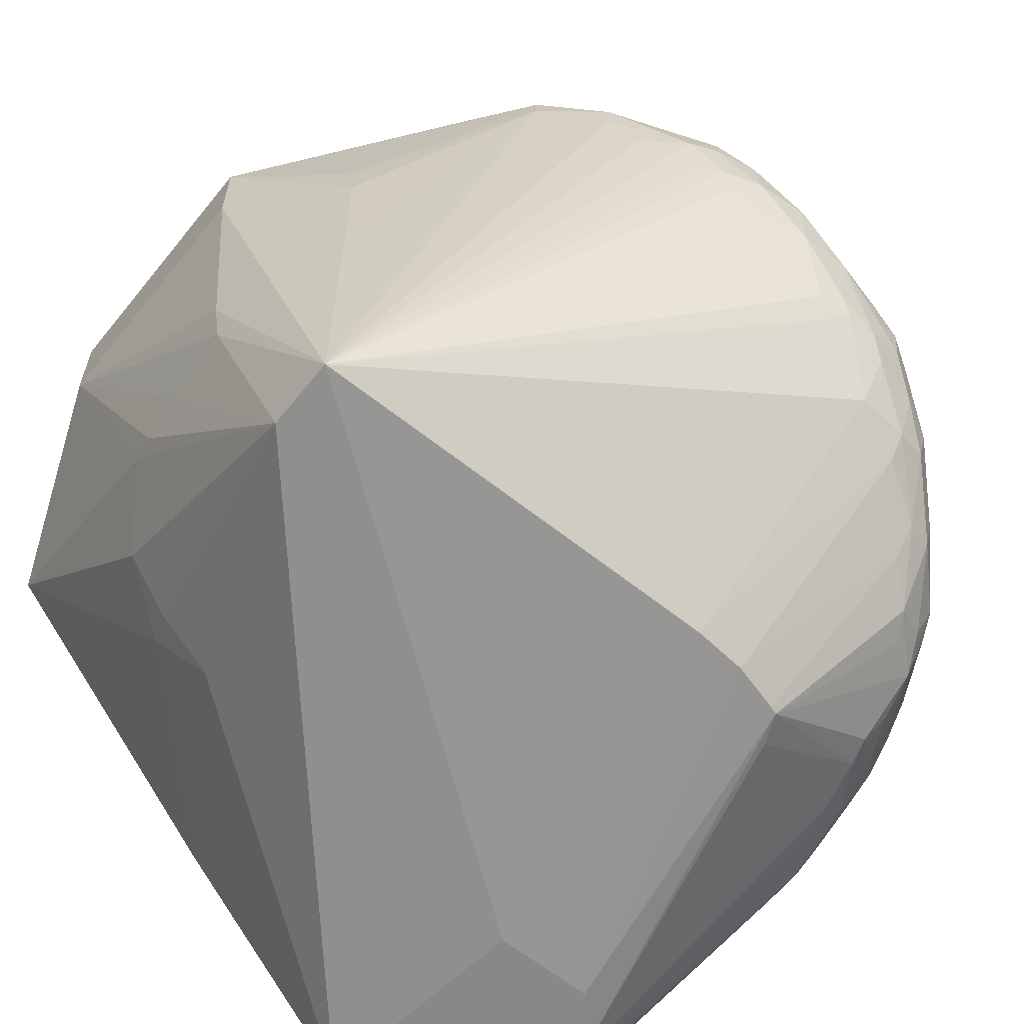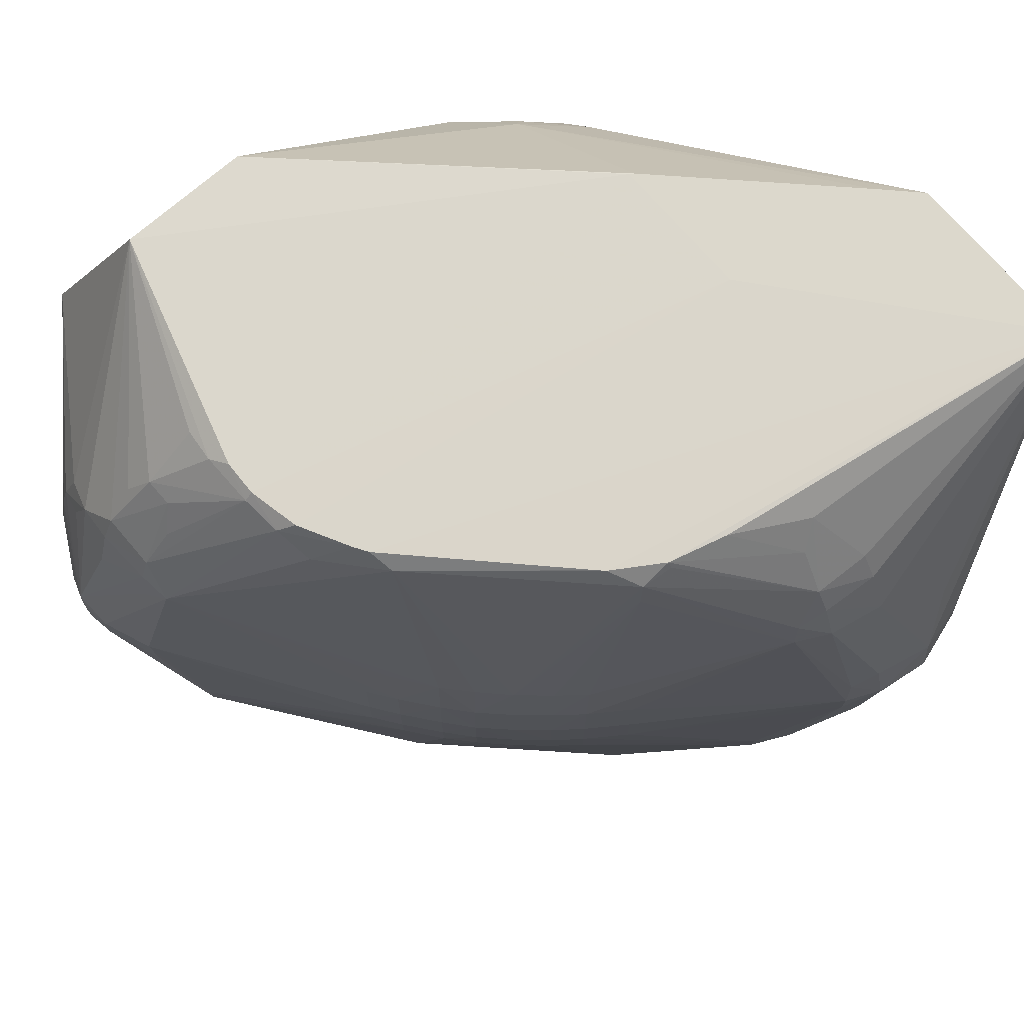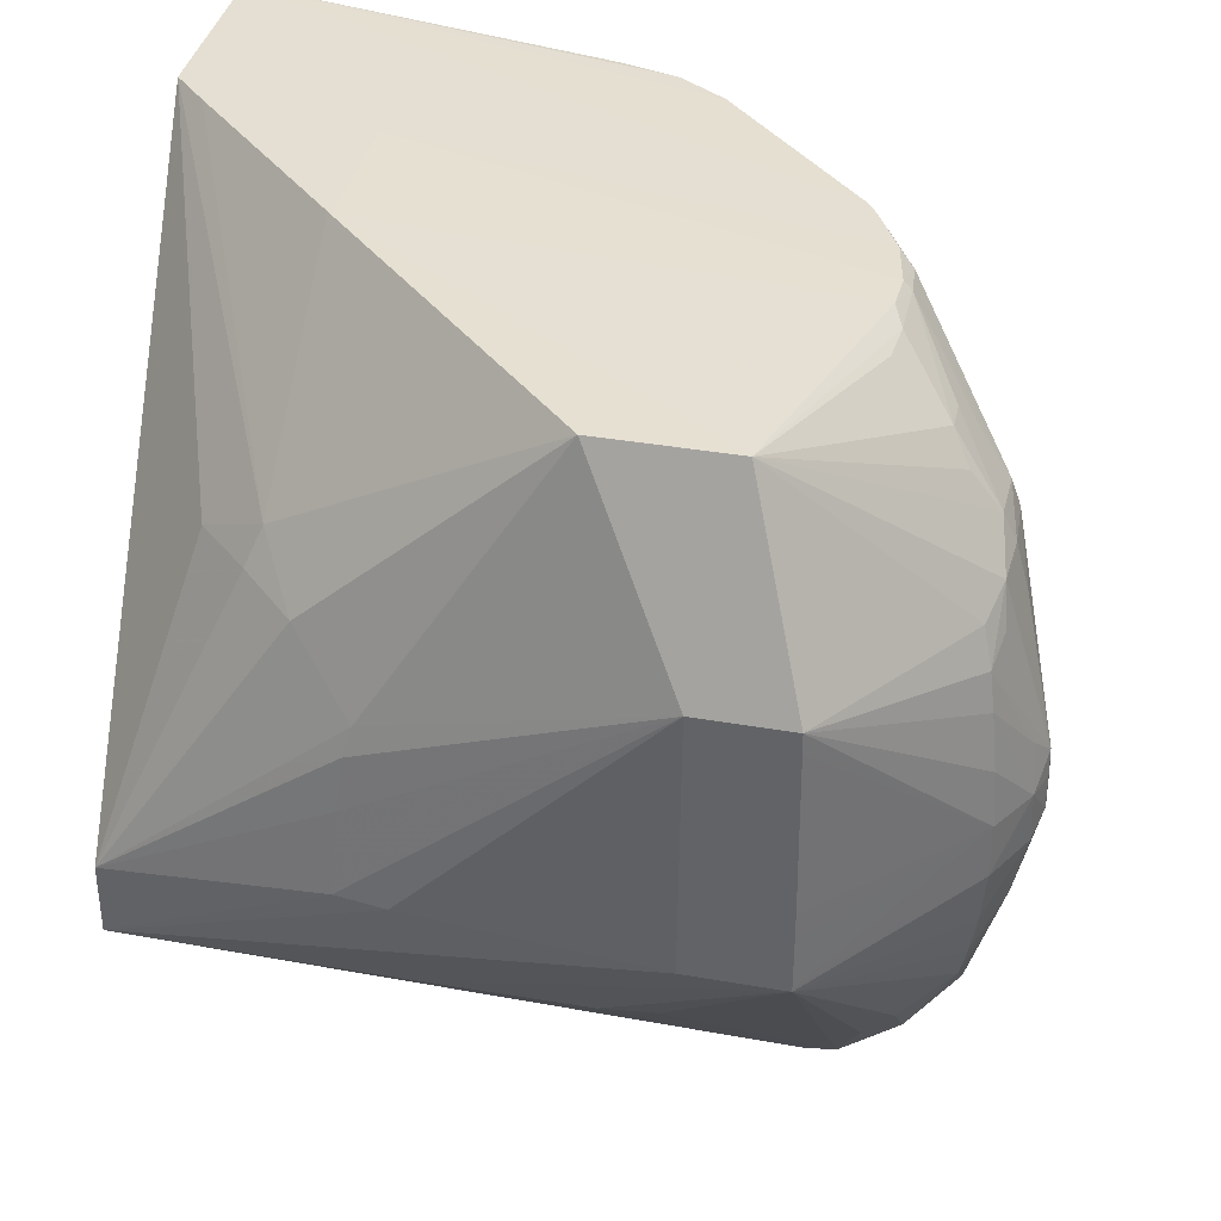
<metadata>
{"format":"obj","ext":"obj","renderer":"f3d","projection":"perspective","resolution":1024,"background":"white","views":[{"elev":-62.8,"azim":141.2,"up":"+Y"},{"elev":72.7,"azim":-130.9,"up":"+Z"},{"elev":37.2,"azim":102.7,"up":"+Z"}]}
</metadata>
<code>
v -0.1343 0.213 0.06288
v -0.1343 0.1968 0.06288
v -0.1343 0.2131 0.0592
v -0.1589 0.2379 0.03019
v -0.1595 0.2373 0.03984
v -0.1608 0.2362 0.04951
v -0.1619 0.2352 0.056
v -0.1639 0.2336 0.06244
v -0.1483 0.2026 0.09655
v -0.1483 0.1791 0.09655
v -0.1431 0.1469 0.04502
v -0.1421 0.1455 0.03985
v -0.1411 0.1443 0.03021
v -0.1395 0.1434 0.01526
v -0.1382 0.1524 0.01526
v -0.1343 0.1963 0.01526
v -0.1343 0.2133 0.03021
v -0.1343 0.2133 0.02555
v -0.1343 0.2133 0.01591
v -0.1589 0.2378 0.02055
v -0.1671 0.2427 0.03019
v -0.1685 0.2418 0.03892
v -0.1723 0.2442 0.03506
v -0.1673 0.2364 0.05921
v -0.1703 0.2355 0.06595
v -0.1949 0.1312 0.09776
v -0.1772 0.2338 0.07256
v -0.1769 0.2286 0.07921
v -0.18 0.2256 0.08421
v -0.1809 0.2161 0.09381
v -0.1868 0.2168 0.09467
v -0.1903 0.2151 0.09655
v -0.1954 0.1305 0.09776
v -0.163 0.1287 0.06375
v -0.1514 0.1358 0.05594
v -0.1483 0.1021 0.004773
v -0.1483 0.1021 -0.008305
v -0.1483 0.1524 -0.008486
v -0.1343 0.2132 0.01526
v -0.1599 0.237 0.01089
v -0.1682 0.2429 0.02067
v -0.1719 0.2444 0.02395
v -0.172 0.2443 0.03019
v -0.1725 0.2442 0.03506
v -0.1772 0.2384 0.0592
v -0.1772 0.2361 0.06773
v -0.2204 0.1312 0.09776
v -0.1965 0.2154 0.09655
v -0.1868 0.2339 0.07181
v -0.1849 0.2256 0.08421
v -0.1965 0.2168 0.09511
v -0.2243 0.1015 0.09776
v -0.1701 0.1164 0.05673
v -0.1605 0.126 0.05728
v -0.2306 0.09538 0.09776
v -0.2359 0.09538 0.05658
v -0.2158 0.1021 -0.008305
v -0.2352 0.144 -0.04531
v -0.2272 0.1563 -0.05242
v -0.2208 0.1573 -0.05196
v -0.2005 0.1757 -0.05247
v -0.199 0.1814 -0.0531
v -0.1942 0.1814 -0.05015
v -0.1935 0.1911 -0.05116
v -0.186 0.1913 -0.0456
v -0.1816 0.2007 -0.04266
v -0.1717 0.2044 -0.03327
v -0.1717 0.2104 -0.0333
v -0.1483 0.1815 -0.00826
v -0.1483 0.1911 -0.007205
v -0.1721 0.2156 -0.0329
v -0.1644 0.2201 -0.02063
v -0.1624 0.2254 -0.01385
v -0.1629 0.2344 -0.003408
v -0.1613 0.2357 0.003041
v -0.1675 0.2407 0.01089
v -0.1735 0.2444 0.02395
v -0.1792 0.2351 -0.01456
v -0.1733 0.2443 0.03019
v -0.1868 0.2369 0.0592
v -0.1868 0.2356 0.06697
v -0.1781 0.2437 0.03019
v -0.264 0.09541 0.09776
v -0.2056 0.2135 0.09655
v -0.2144 0.2089 0.09655
v -0.217 0.2073 0.09655
v -0.2037 0.2161 0.09438
v -0.1876 0.2287 0.07942
v -0.1921 0.2348 0.06492
v -0.264 0.09538 0.09776
v -0.2542 0.09538 0.05658
v -0.2255 0.1021 -0.00829
v -0.2448 0.1397 -0.04087
v -0.2448 0.1445 -0.04442
v -0.2357 0.1528 -0.05045
v -0.2329 0.1563 -0.05242
v -0.2246 0.1611 -0.05352
v -0.2158 0.1717 -0.05533
v -0.207 0.1722 -0.05321
v -0.2062 0.1814 -0.05539
v -0.1984 0.1911 -0.05313
v -0.1996 0.1972 -0.05251
v -0.1816 0.2065 -0.04266
v -0.1673 0.2104 -0.02782
v -0.1772 0.2178 -0.03467
v -0.1772 0.2226 -0.03086
v -0.1712 0.2259 -0.02413
v -0.1697 0.2193 -0.02753
v -0.1693 0.2356 -0.006618
v -0.1667 0.2371 0.0003737
v -0.1727 0.2344 -0.01307
v -0.1849 0.2351 -0.01456
v -0.1769 0.2435 0.02067
v -0.1764 0.2325 -0.01792
v -0.1765 0.2317 -0.01923
v -0.1868 0.2278 -0.02726
v -0.1868 0.2397 0.02055
v -0.1868 0.2403 0.03019
v -0.2436 0.1813 0.09655
v -0.2446 0.1803 0.09655
v -0.2501 0.1717 0.09655
v -0.2101 0.2147 0.09111
v -0.2213 0.2062 0.09411
v -0.2222 0.2163 0.03984
v -0.227 0.2128 0.03984
v -0.2214 0.2157 0.0472
v -0.225 0.2125 0.05005
v -0.2322 0.2071 0.04951
v -0.2227 0.2166 0.03019
v -0.2529 0.1614 0.09655
v -0.2594 0.1478 0.09309
v -0.2641 0.09538 0.09768
v -0.2627 0.09538 0.06887
v -0.2455 0.1021 -0.004403
v -0.244 0.1021 -0.004945
v -0.2351 0.1021 -0.007401
v -0.2545 0.1309 -0.03014
v -0.2545 0.1358 -0.03475
v -0.2448 0.1524 -0.04792
v -0.2508 0.146 -0.04313
v -0.2393 0.1593 -0.05187
v -0.2357 0.1623 -0.05283
v -0.2255 0.1717 -0.05533
v -0.2158 0.1814 -0.05618
v -0.2062 0.1911 -0.05477
v -0.2062 0.1977 -0.05283
v -0.2062 0.2025 -0.05019
v -0.1965 0.2094 -0.04533
v -0.1964 0.2005 -0.05019
v -0.1868 0.2084 -0.04387
v -0.1868 0.2132 -0.04148
v -0.1868 0.2196 -0.03665
v -0.1868 0.2245 -0.0321
v -0.1772 0.2273 -0.02603
v -0.1914 0.2345 -0.01236
v -0.1875 0.2323 -0.01923
v -0.1876 0.233 -0.01792
v -0.1947 0.2267 -0.02578
v -0.192 0.2347 -0.00591
v -0.2225 0.2165 0.02055
v -0.25 0.177 0.09361
v -0.2509 0.1717 0.09542
v -0.2677 0.1524 0.08123
v -0.2622 0.1516 0.08849
v -0.237 0.2028 0.04951
v -0.2419 0.1979 0.04951
v -0.2275 0.2132 0.03019
v -0.2333 0.208 0.03984
v -0.2381 0.2038 0.03984
v -0.2684 0.1427 0.08263
v -0.2714 0.1427 0.07781
v -0.275 0.1427 0.06887
v -0.2787 0.1281 0.05457
v -0.2831 0.1331 0.03984
v -0.2808 0.124 0.03984
v -0.2807 0.1224 0.02979
v -0.2786 0.1186 0.03271
v -0.2786 0.1186 0.02626
v -0.2641 0.09538 0.07852
v -0.2786 0.1186 0.02536
v -0.2721 0.1165 0.01089
v -0.248 0.1021 0.001202
v -0.2703 0.1177 0.001202
v -0.269 0.1186 -0.003634
v -0.2702 0.1268 -0.01497
v -0.2641 0.1249 -0.01816
v -0.2636 0.1252 -0.01923
v -0.2609 0.1272 -0.0241
v -0.2599 0.1372 -0.03321
v -0.2518 0.1524 -0.04409
v -0.2607 0.1427 -0.03418
v -0.2439 0.1623 -0.04961
v -0.2401 0.1657 -0.05205
v -0.2254 0.1812 -0.05389
v -0.2401 0.1672 -0.05205
v -0.2351 0.1709 -0.05297
v -0.2161 0.1914 -0.05381
v -0.213 0.197 -0.05259
v -0.2062 0.2085 -0.04536
v -0.2137 0.2073 -0.04408
v -0.1972 0.2283 -0.01923
v -0.2011 0.2247 -0.02256
v -0.2017 0.2252 -0.01923
v -0.2021 0.2257 -0.01608
v -0.1958 0.2318 -0.008848
v -0.2165 0.2089 -0.03796
v -0.2274 0.213 0.02055
v -0.2217 0.2159 0.01089
v -0.2506 0.1778 0.08819
v -0.27 0.1583 0.06887
v -0.2692 0.1576 0.0743
v -0.2704 0.1524 0.07639
v -0.2429 0.199 0.03984
v -0.2477 0.1936 0.03984
v -0.2468 0.1925 0.04951
v -0.2337 0.2083 0.03019
v -0.2386 0.2043 0.03019
v -0.273 0.1524 0.06887
v -0.2799 0.1408 0.04751
v -0.2802 0.1327 0.05023
v -0.2809 0.1435 0.04036
v -0.2826 0.1427 0.03019
v -0.284 0.1331 0.03019
v -0.2802 0.1231 0.0215
v -0.2797 0.1258 0.01089
v -0.2769 0.121 0.01089
v -0.2754 0.1237 0.001278
v -0.2713 0.1235 -0.007507
v -0.2715 0.1334 -0.01816
v -0.2711 0.1341 -0.01923
v -0.2695 0.1368 -0.0236
v -0.2673 0.1304 -0.02141
v -0.2791 0.1272 0.004532
v -0.278 0.1302 -0.001932
v -0.2766 0.1333 -0.008049
v -0.2517 0.1621 -0.04427
v -0.2655 0.1427 -0.02896
v -0.2318 0.1778 -0.05265
v -0.2221 0.1884 -0.05283
v -0.2507 0.1689 -0.04337
v -0.2446 0.1713 -0.04724
v -0.2383 0.1736 -0.05111
v -0.2195 0.1949 -0.05149
v -0.2201 0.2051 -0.04151
v -0.2217 0.2066 -0.03507
v -0.2327 0.2076 0.01089
v -0.2265 0.2124 0.01089
v -0.2335 0.2082 0.02055
v -0.2508 0.1877 0.04951
v -0.2516 0.1887 0.03984
v -0.2564 0.1818 0.03984
v -0.2797 0.149 0.03019
v -0.2792 0.1483 0.03752
v -0.2433 0.1994 0.03019
v -0.2481 0.194 0.03019
v -0.2383 0.2041 0.02055
v -0.2431 0.1992 0.02055
v -0.2795 0.1487 0.02359
v -0.274 0.1524 -0.008456
v -0.2789 0.1394 -0.004569
v -0.2827 0.1331 0.02055
v -0.2789 0.1367 -0.004569
v -0.2726 0.1416 -0.01923
v -0.2727 0.1427 -0.01923
v -0.2699 0.1427 -0.02413
v -0.2697 0.149 -0.02389
v -0.2523 0.172 -0.03763
v -0.249 0.1754 -0.04094
v -0.2425 0.1786 -0.04466
v -0.2232 0.1987 -0.04504
v -0.2504 0.1775 -0.03449
v -0.2413 0.1972 0.001202
v -0.2376 0.2033 0.01089
v -0.2519 0.1892 0.03019
v -0.2568 0.1823 0.03019
v -0.2566 0.1822 0.02055
v -0.248 0.1939 0.02055
v -0.2424 0.1985 0.01089
v -0.2703 0.1588 -0.008456
v -0.2772 0.1426 -0.008049
v -0.2698 0.1583 -0.01484
v -0.2712 0.1523 -0.01808
v -0.2733 0.1427 -0.01813
v -0.2709 0.1517 -0.01923
v -0.2512 0.1882 0.01089
v -0.2473 0.1931 0.01089
v -0.2518 0.189 0.02055
f 1 2 16
f 1 16 39
f 1 39 19
f 1 19 18
f 1 18 17
f 1 17 3
f 1 3 4
f 1 4 5
f 1 5 6
f 1 6 7
f 1 7 8
f 1 8 9
f 1 9 10
f 1 10 2
f 2 10 11
f 2 11 12
f 2 12 13
f 2 13 14
f 2 14 15
f 2 15 16
f 3 17 4
f 4 17 18
f 4 18 19
f 4 19 20
f 4 20 21
f 4 21 5
f 5 21 6
f 6 21 22
f 6 22 7
f 7 22 23
f 7 23 24
f 7 24 25
f 7 25 8
f 8 25 9
f 9 26 10
f 9 25 27
f 9 27 28
f 9 28 29
f 9 29 30
f 9 30 31
f 9 31 32
f 9 32 26
f 10 26 33
f 10 33 34
f 10 34 35
f 10 35 11
f 11 35 36
f 11 36 12
f 12 36 13
f 13 36 14
f 14 36 37
f 14 37 15
f 15 37 16
f 16 37 38
f 16 38 39
f 19 39 20
f 20 39 40
f 20 40 41
f 20 41 21
f 21 41 42
f 21 42 43
f 21 43 23
f 21 23 22
f 23 44 45
f 23 45 46
f 23 46 25
f 23 25 24
f 23 43 79
f 23 79 44
f 25 46 27
f 26 47 83
f 26 83 90
f 26 90 55
f 26 55 52
f 26 52 33
f 26 32 48
f 26 48 47
f 27 49 50
f 27 50 29
f 27 29 28
f 27 46 49
f 29 50 51
f 29 51 31
f 29 31 30
f 31 51 32
f 32 51 48
f 33 52 34
f 34 53 54
f 34 54 35
f 34 52 55
f 34 55 53
f 35 54 36
f 36 54 53
f 36 53 55
f 36 55 37
f 37 55 56
f 37 56 91
f 37 91 57
f 37 57 58
f 37 58 59
f 37 59 60
f 37 60 61
f 37 61 62
f 37 62 63
f 37 63 64
f 37 64 65
f 37 65 66
f 37 66 67
f 37 67 68
f 37 68 38
f 38 69 39
f 38 68 69
f 39 69 70
f 39 70 71
f 39 71 72
f 39 72 73
f 39 73 74
f 39 74 75
f 39 75 40
f 40 75 76
f 40 76 41
f 41 76 42
f 42 77 79
f 42 79 43
f 42 76 78
f 42 78 112
f 42 112 77
f 44 80 81
f 44 81 45
f 44 79 82
f 44 82 80
f 45 81 46
f 46 81 49
f 47 48 84
f 47 84 85
f 47 85 86
f 47 86 83
f 48 51 87
f 48 87 84
f 49 87 51
f 49 51 88
f 49 88 50
f 49 81 89
f 49 89 87
f 50 88 51
f 55 90 132
f 55 132 179
f 55 179 133
f 55 133 91
f 55 91 56
f 57 91 92
f 57 92 58
f 58 93 94
f 58 94 95
f 58 95 59
f 58 92 93
f 59 95 96
f 59 96 97
f 59 97 60
f 60 97 98
f 60 98 99
f 60 99 61
f 61 99 98
f 61 98 100
f 61 100 62
f 62 100 101
f 62 101 64
f 62 64 63
f 64 101 102
f 64 102 103
f 64 103 66
f 64 66 65
f 66 103 68
f 66 68 67
f 68 71 104
f 68 104 70
f 68 70 69
f 68 103 71
f 70 104 71
f 71 103 105
f 71 105 106
f 71 106 107
f 71 107 108
f 71 108 72
f 72 108 107
f 72 107 73
f 73 107 74
f 74 109 110
f 74 110 76
f 74 76 75
f 74 107 111
f 74 111 109
f 76 110 109
f 76 109 111
f 76 111 78
f 77 112 113
f 77 113 82
f 77 82 79
f 78 111 114
f 78 114 115
f 78 115 116
f 78 116 112
f 80 89 81
f 80 82 89
f 82 113 117
f 82 117 118
f 82 118 89
f 83 86 119
f 83 119 120
f 83 120 121
f 83 121 90
f 84 87 85
f 85 87 122
f 85 122 123
f 85 123 86
f 86 123 119
f 87 89 122
f 89 124 125
f 89 125 126
f 89 126 127
f 89 127 128
f 89 128 123
f 89 123 122
f 89 118 129
f 89 129 124
f 90 121 130
f 90 130 131
f 90 131 132
f 91 133 134
f 91 134 135
f 91 135 136
f 91 136 92
f 92 136 93
f 93 137 138
f 93 138 94
f 93 136 137
f 94 139 95
f 94 138 140
f 94 140 139
f 95 139 141
f 95 141 96
f 96 142 143
f 96 143 97
f 96 141 142
f 97 143 98
f 98 143 144
f 98 144 100
f 100 144 145
f 100 145 101
f 101 145 102
f 102 145 146
f 102 146 147
f 102 147 148
f 102 148 149
f 102 149 103
f 103 149 150
f 103 150 151
f 103 151 105
f 105 151 152
f 105 152 106
f 106 152 153
f 106 153 154
f 106 154 107
f 107 154 111
f 111 154 115
f 111 115 114
f 112 155 113
f 112 116 156
f 112 156 157
f 112 157 155
f 113 155 117
f 115 154 116
f 116 153 158
f 116 158 156
f 116 154 153
f 117 155 159
f 117 159 118
f 118 159 160
f 118 160 129
f 119 123 120
f 120 123 161
f 120 161 121
f 121 161 162
f 121 162 163
f 121 163 164
f 121 164 130
f 123 128 165
f 123 165 166
f 123 166 161
f 124 129 167
f 124 167 125
f 125 168 128
f 125 128 127
f 125 127 126
f 125 167 168
f 128 168 169
f 128 169 165
f 129 160 167
f 130 164 131
f 131 164 163
f 131 163 170
f 131 170 132
f 132 170 171
f 132 171 172
f 132 172 173
f 132 173 174
f 132 174 175
f 132 175 176
f 132 176 177
f 132 177 178
f 132 178 180
f 132 180 179
f 133 179 180
f 133 180 181
f 133 181 182
f 133 182 134
f 134 182 183
f 134 183 184
f 134 184 185
f 134 185 186
f 134 186 187
f 134 187 188
f 134 188 135
f 135 188 137
f 135 137 136
f 137 188 138
f 138 188 189
f 138 189 140
f 139 140 190
f 139 190 141
f 140 189 191
f 140 191 190
f 141 190 192
f 141 192 193
f 141 193 142
f 142 193 143
f 143 194 144
f 143 193 195
f 143 195 196
f 143 196 194
f 144 194 197
f 144 197 145
f 145 197 198
f 145 198 146
f 146 198 147
f 147 199 148
f 147 198 199
f 148 199 152
f 148 152 151
f 148 151 149
f 149 151 150
f 152 199 153
f 153 199 200
f 153 200 158
f 155 157 158
f 155 158 201
f 155 201 202
f 155 202 203
f 155 203 204
f 155 204 205
f 155 205 159
f 156 158 157
f 158 202 201
f 158 200 206
f 158 206 202
f 159 205 160
f 160 207 167
f 160 205 208
f 160 208 207
f 161 166 209
f 161 209 210
f 161 210 211
f 161 211 163
f 161 163 162
f 163 211 212
f 163 212 171
f 163 171 170
f 165 169 166
f 166 169 213
f 166 213 214
f 166 214 215
f 166 215 209
f 167 207 216
f 167 216 168
f 168 216 217
f 168 217 169
f 169 217 213
f 171 212 172
f 172 212 218
f 172 218 219
f 172 219 174
f 172 174 220
f 172 220 173
f 173 220 174
f 174 219 221
f 174 221 222
f 174 222 223
f 174 223 175
f 175 223 176
f 176 223 224
f 176 224 180
f 176 180 178
f 176 178 177
f 180 224 225
f 180 225 226
f 180 226 181
f 181 226 183
f 181 183 182
f 183 226 227
f 183 227 184
f 184 228 185
f 184 227 228
f 185 229 230
f 185 230 231
f 185 231 232
f 185 232 188
f 185 188 187
f 185 187 186
f 185 228 227
f 185 227 233
f 185 233 234
f 185 234 235
f 185 235 229
f 188 232 189
f 189 232 231
f 189 231 191
f 190 236 192
f 190 191 237
f 190 237 236
f 191 231 237
f 192 236 195
f 192 195 193
f 194 196 238
f 194 238 239
f 194 239 197
f 195 236 240
f 195 240 241
f 195 241 242
f 195 242 238
f 195 238 196
f 197 239 243
f 197 243 198
f 198 243 200
f 198 200 199
f 200 243 244
f 200 244 206
f 202 206 245
f 202 245 203
f 203 245 204
f 204 245 246
f 204 246 247
f 204 247 205
f 205 247 208
f 206 244 245
f 207 248 216
f 207 208 247
f 207 247 246
f 207 246 248
f 209 215 249
f 209 249 210
f 210 218 211
f 210 249 250
f 210 250 251
f 210 251 252
f 210 252 253
f 210 253 218
f 211 218 212
f 213 217 254
f 213 254 255
f 213 255 214
f 214 250 249
f 214 249 215
f 214 255 250
f 216 248 217
f 217 248 256
f 217 256 257
f 217 257 254
f 218 253 221
f 218 221 219
f 221 253 222
f 222 252 258
f 222 258 259
f 222 259 260
f 222 260 223
f 222 253 252
f 223 260 261
f 223 261 225
f 223 225 224
f 225 233 226
f 225 261 233
f 226 233 227
f 229 235 230
f 230 235 231
f 231 235 262
f 231 262 263
f 231 263 264
f 231 264 265
f 231 265 237
f 233 261 262
f 233 262 234
f 234 262 235
f 236 237 265
f 236 265 266
f 236 266 240
f 238 242 243
f 238 243 239
f 240 267 268
f 240 268 269
f 240 269 241
f 240 266 267
f 241 269 242
f 242 269 243
f 243 269 270
f 243 270 244
f 244 270 268
f 244 268 271
f 244 271 245
f 245 271 272
f 245 272 273
f 245 273 246
f 246 273 256
f 246 256 248
f 250 255 274
f 250 274 275
f 250 275 251
f 251 275 252
f 252 275 276
f 252 276 258
f 254 257 277
f 254 277 255
f 255 277 274
f 256 273 278
f 256 278 257
f 257 278 277
f 258 276 279
f 258 279 259
f 259 280 260
f 259 279 281
f 259 281 282
f 259 282 280
f 260 280 283
f 260 283 262
f 260 262 261
f 262 283 263
f 263 283 264
f 264 283 266
f 264 266 265
f 266 283 280
f 266 280 284
f 266 284 267
f 267 284 282
f 267 282 281
f 267 281 268
f 268 281 271
f 268 270 269
f 271 281 285
f 271 285 286
f 271 286 278
f 271 278 272
f 272 278 273
f 274 277 287
f 274 287 275
f 275 287 276
f 276 287 279
f 277 278 286
f 277 286 285
f 277 285 287
f 279 287 285
f 279 285 281
f 280 282 284

</code>
